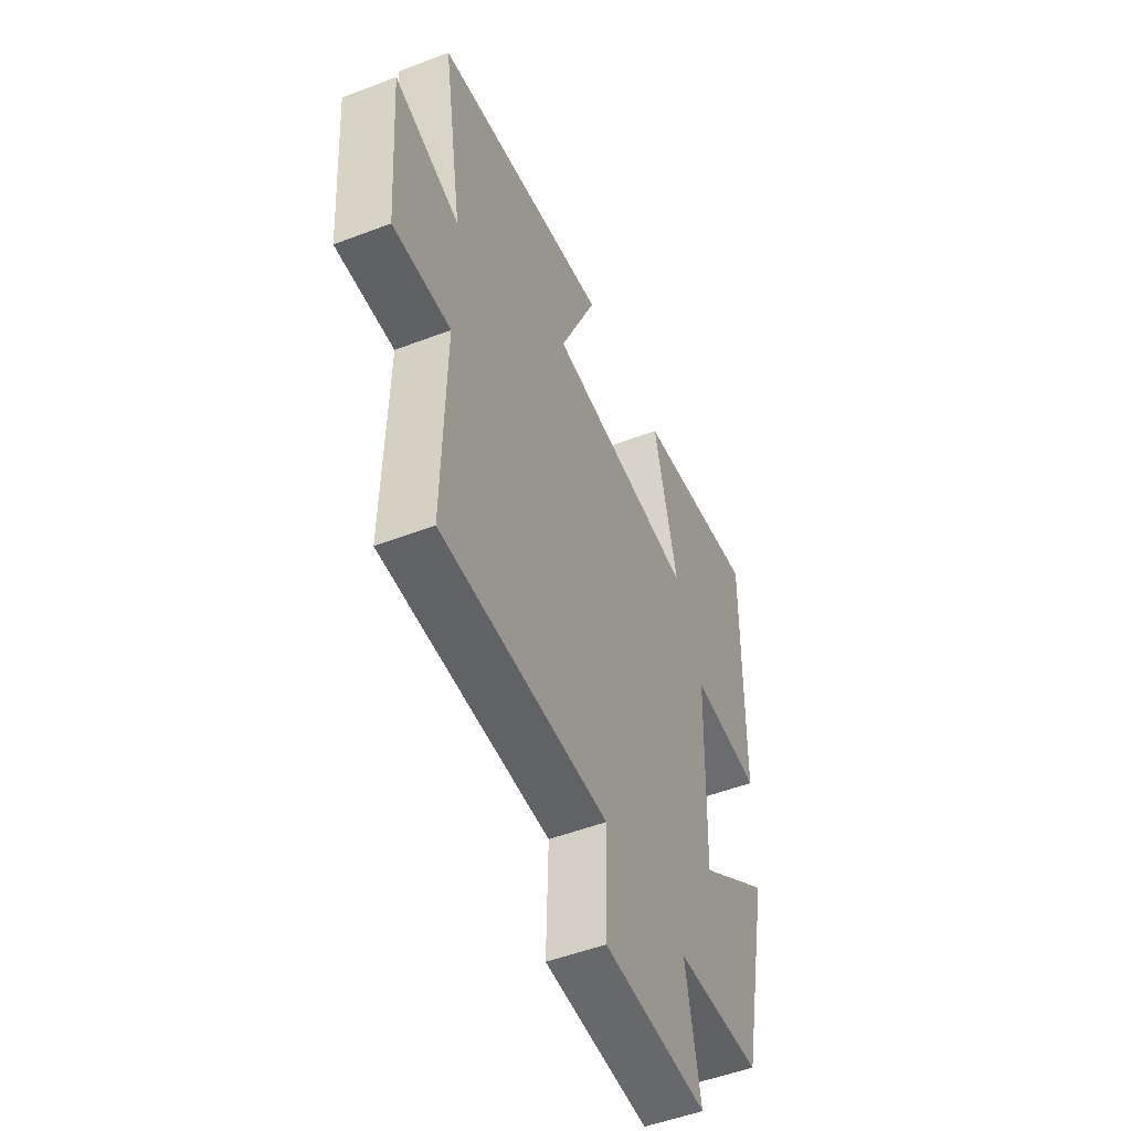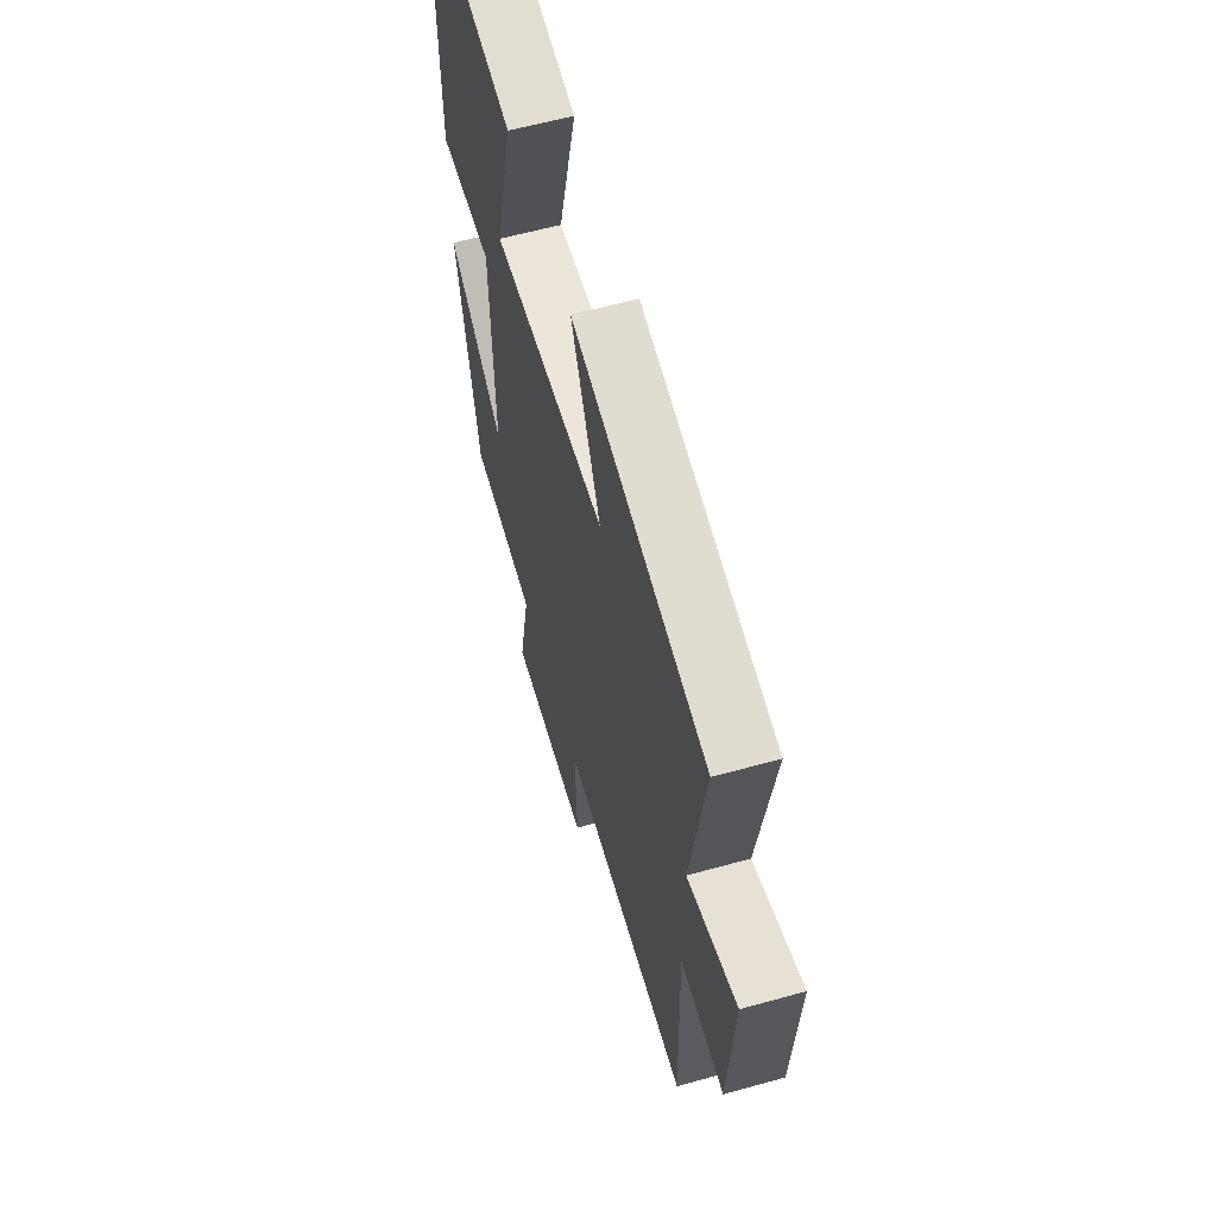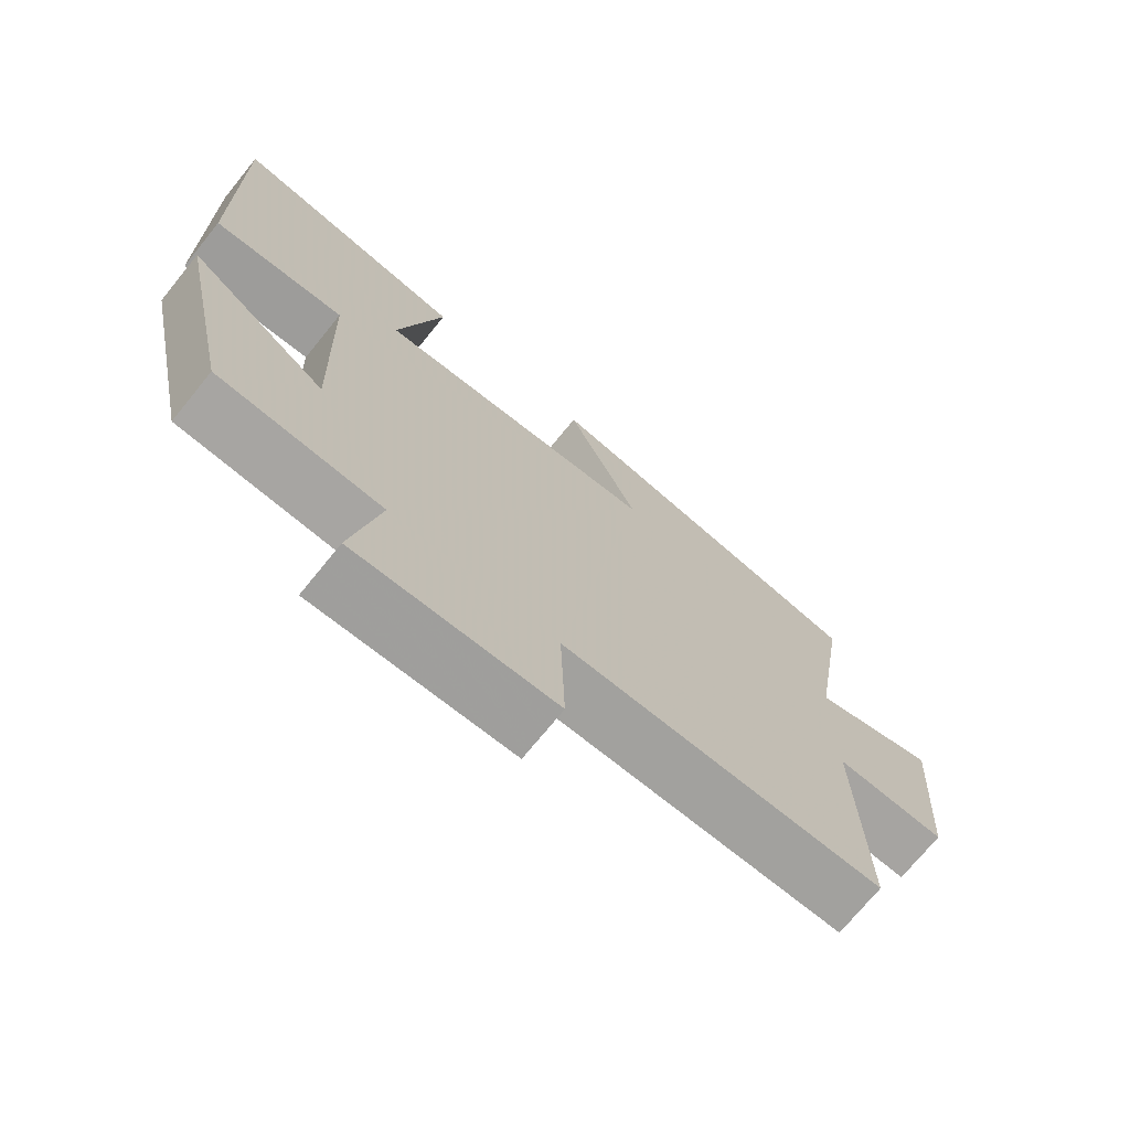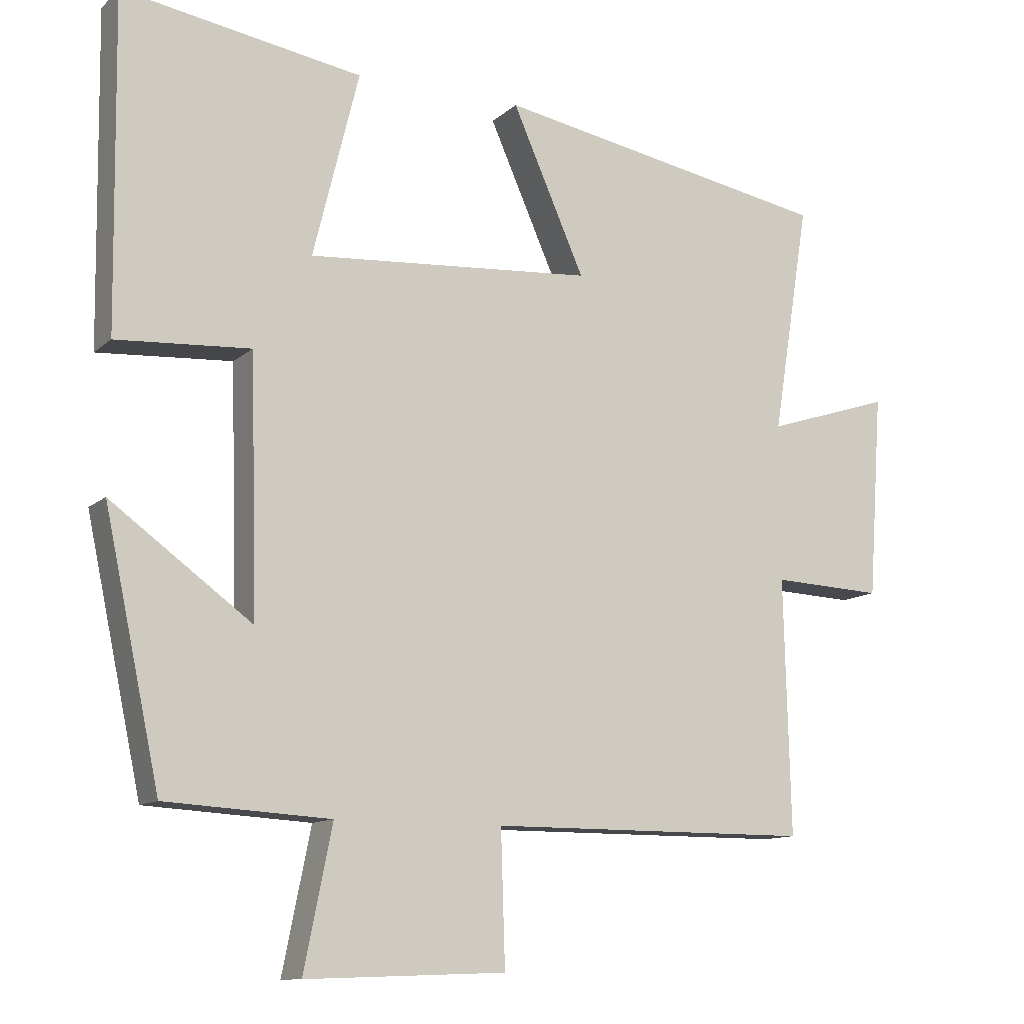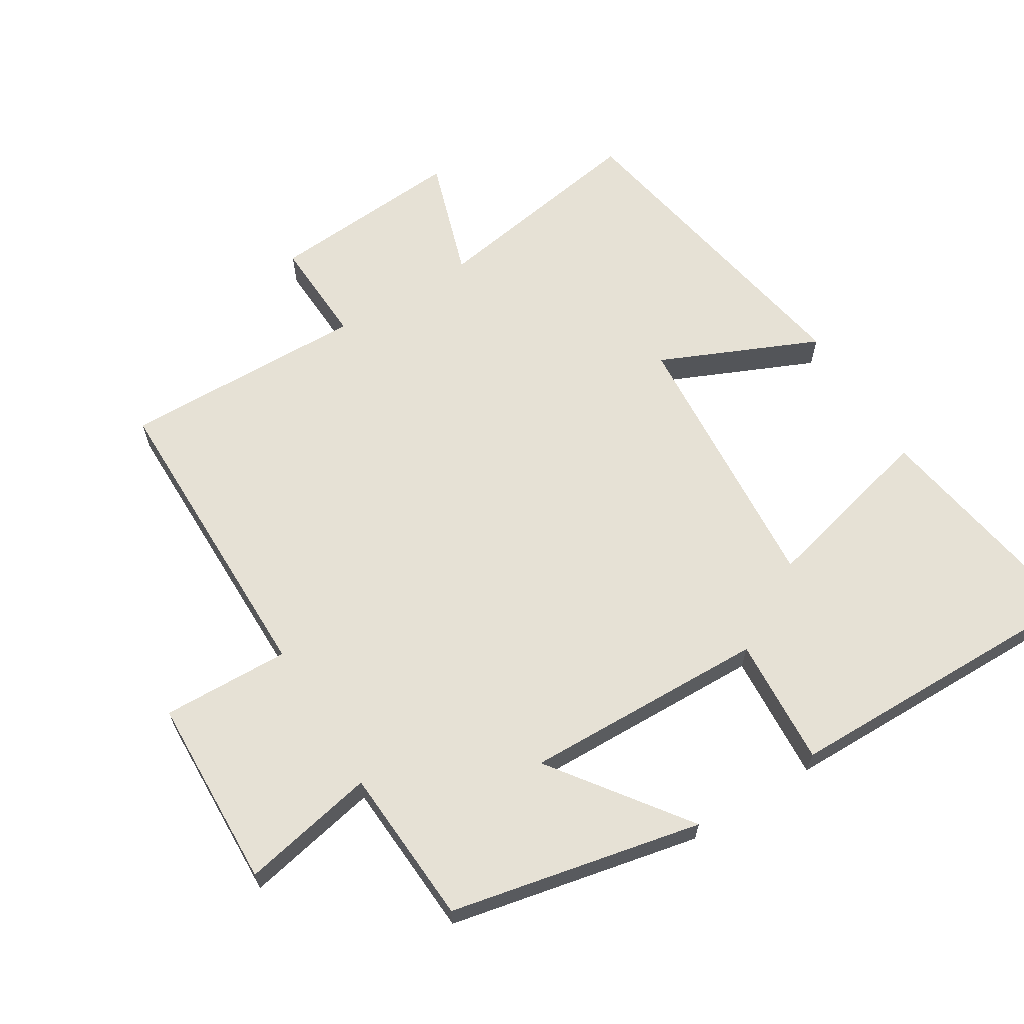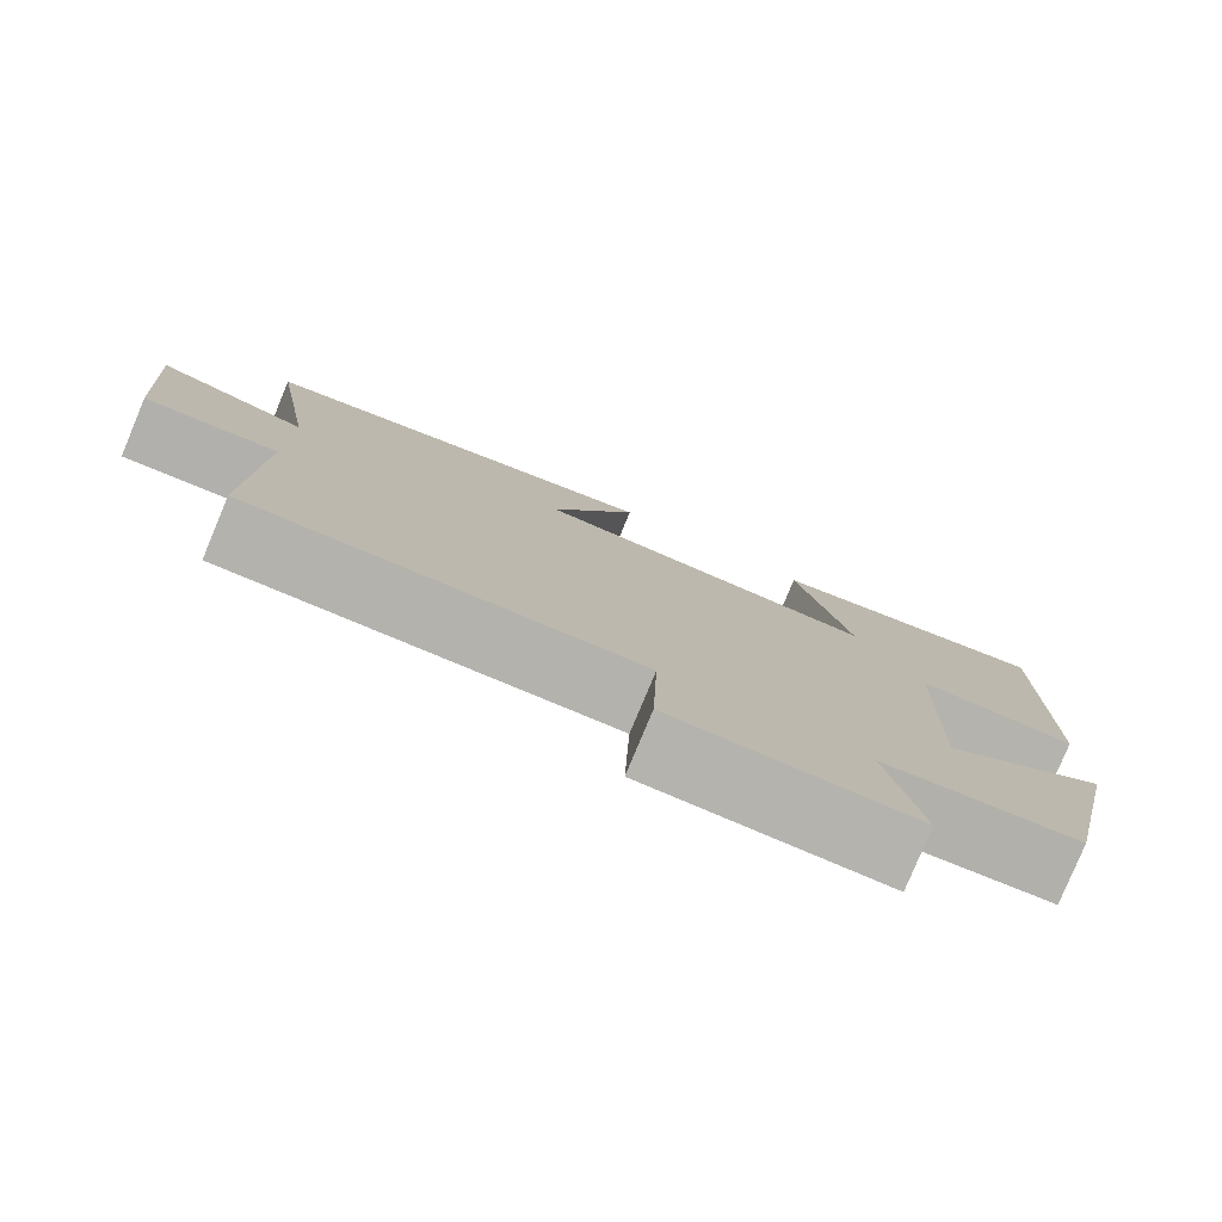
<metadata>
{"format":"obj","ext":"obj","renderer":"f3d","projection":"perspective","resolution":1024,"background":"white","views":[{"elev":-50.6,"azim":112.8,"up":"+Z"},{"elev":60.1,"azim":74.1,"up":"+Z"},{"elev":-72.2,"azim":-39.1,"up":"+Z"},{"elev":-11.5,"azim":-27.6,"up":"+Z"},{"elev":64.3,"azim":-121.7,"up":"+Y"},{"elev":-79.5,"azim":157.4,"up":"+Z"}]}
</metadata>
<code>
v -0.506 0.07 0.556
v -0.165 0.07 0.5
v -0.23 0.07 0.237
v 0.176 0.07 0.267
v 0.073 0.07 0.5
v 0.552 0.07 0.413
v 0.5 0.07 0.087
v 0.677 0.07 0.144
v 0.657 0.07 -0.144
v 0.5 0.07 -0.137
v 0.509 0.07 -0.499
v 0.051 0.07 -0.5
v 0.057 0.07 -0.689
v -0.227 0.07 -0.699
v -0.187 0.07 -0.5
v -0.421 0.07 -0.486
v -0.5 0.07 -0.114
v -0.3 0.07 -0.26
v -0.31 0.07 0.1
v -0.5 0.07 0.088
v -0.506 0 0.556
v -0.165 0 0.5
v -0.23 0 0.237
v 0.176 0 0.267
v 0.073 0 0.5
v 0.552 0 0.413
v 0.5 0 0.087
v 0.677 0 0.144
v 0.657 0 -0.144
v 0.5 0 -0.137
v 0.509 0 -0.499
v 0.051 0 -0.5
v 0.057 0 -0.689
v -0.227 0 -0.699
v -0.187 0 -0.5
v -0.421 0 -0.486
v -0.5 0 -0.114
v -0.3 0 -0.26
v -0.31 0 0.1
v -0.5 0 0.088
f 1 2 3
f 20 1 3
f 19 20 3
f 18 19 3 4
f 15 16 17 18
f 15 18 4
f 12 13 14 15
f 12 15 4
f 11 12 4
f 10 11 4
f 7 8 9 10
f 7 10 4 5
f 5 6 7
f 23 22 21
f 23 21 40
f 23 40 39
f 24 23 39 38
f 38 37 36 35
f 24 38 35
f 35 34 33 32
f 24 35 32
f 24 32 31
f 24 31 30
f 30 29 28 27
f 25 24 30 27
f 27 26 25
f 1 21 22 2
f 2 22 23 3
f 3 23 24 4
f 4 24 25 5
f 5 25 26 6
f 6 26 27 7
f 7 27 28 8
f 8 28 29 9
f 9 29 30 10
f 10 30 31 11
f 11 31 32 12
f 12 32 33 13
f 13 33 34 14
f 14 34 35 15
f 15 35 36 16
f 16 36 37 17
f 17 37 38 18
f 18 38 39 19
f 19 39 40 20
f 20 40 21 1

</code>
